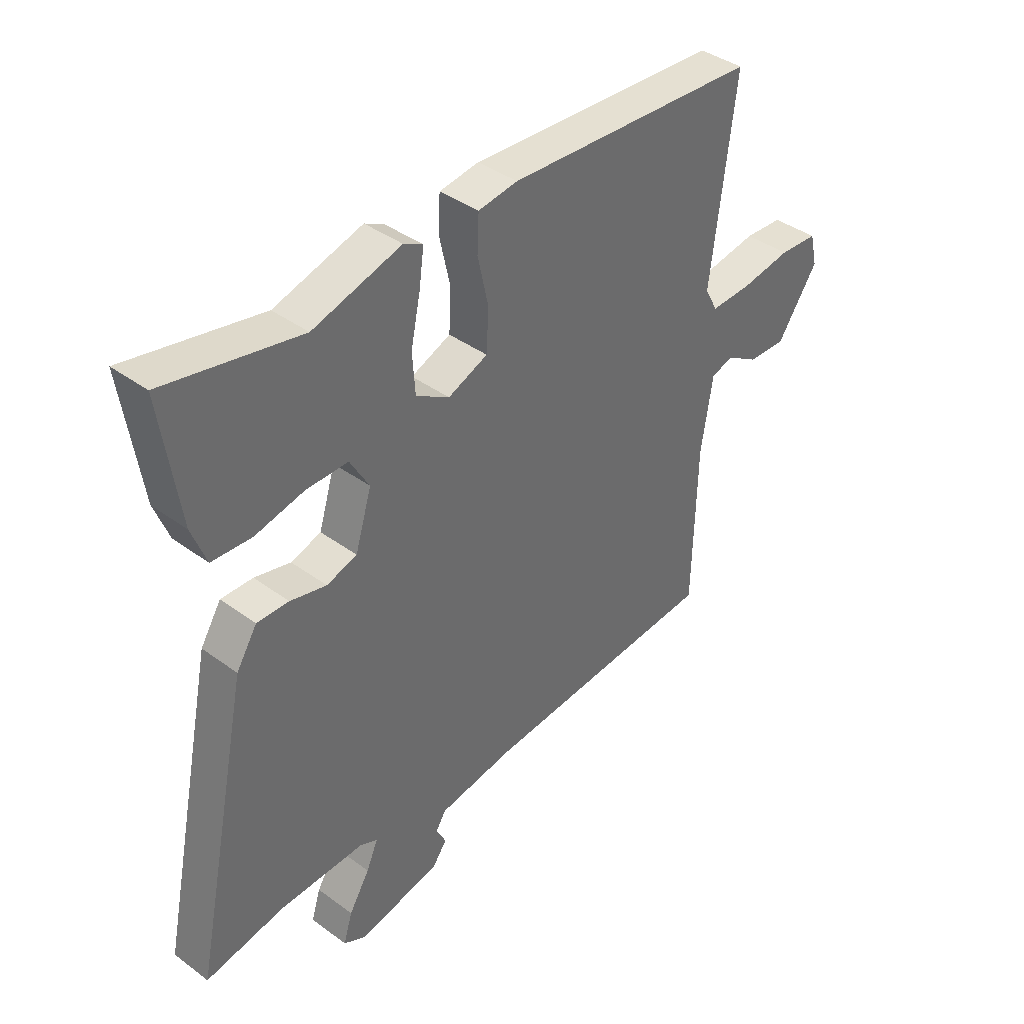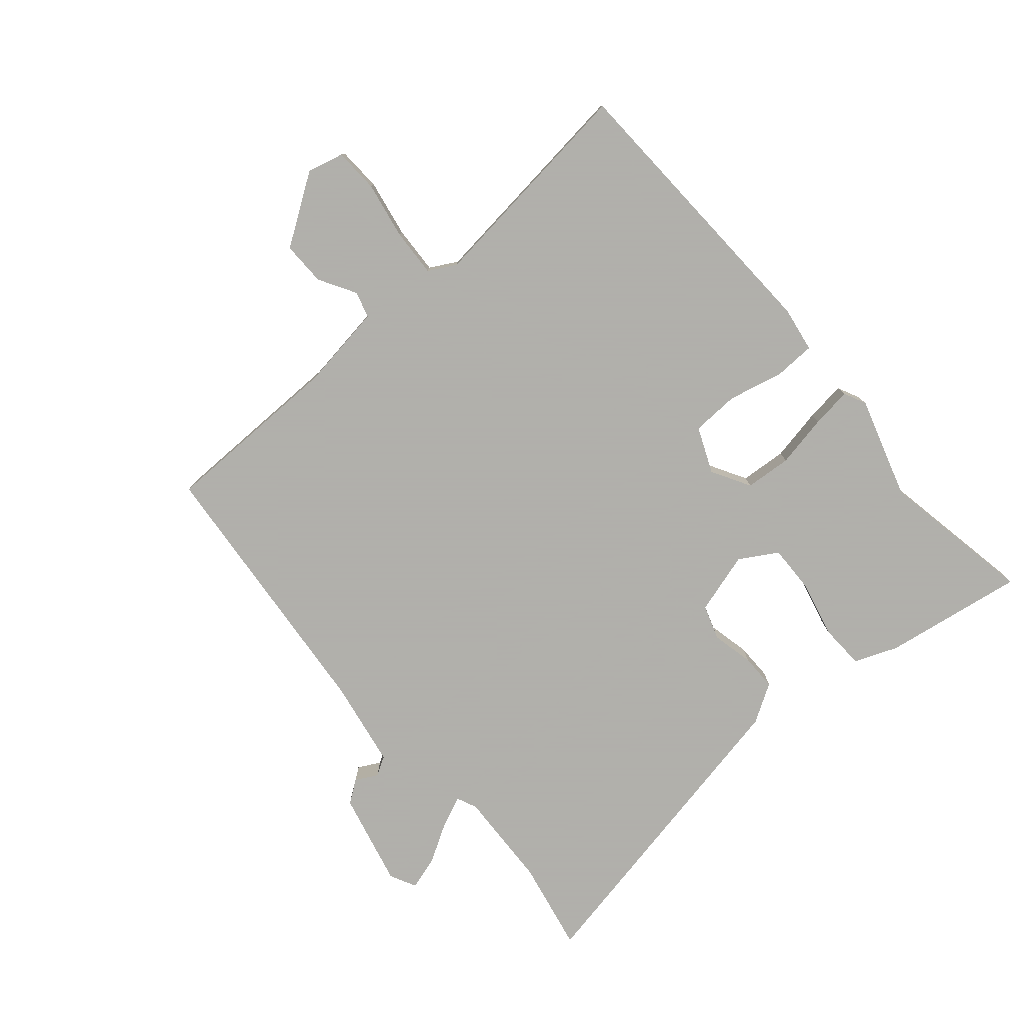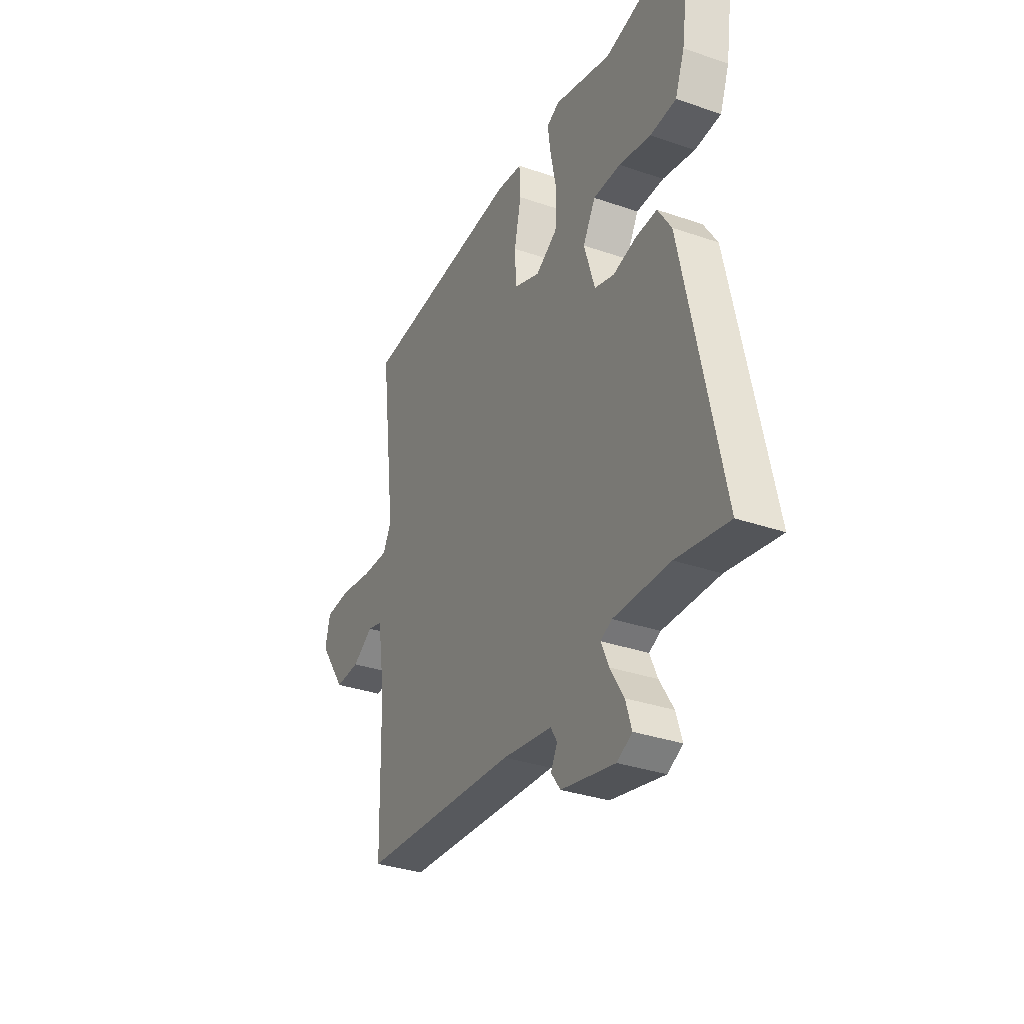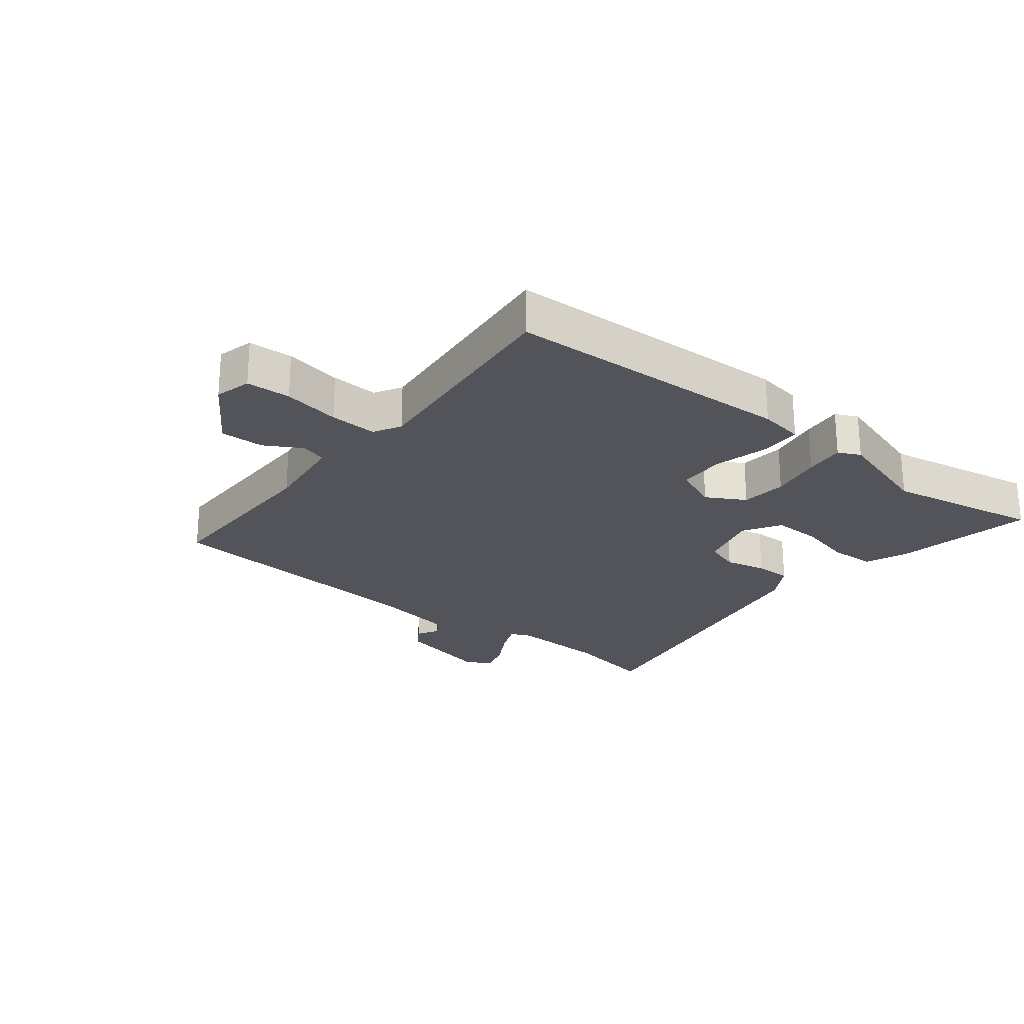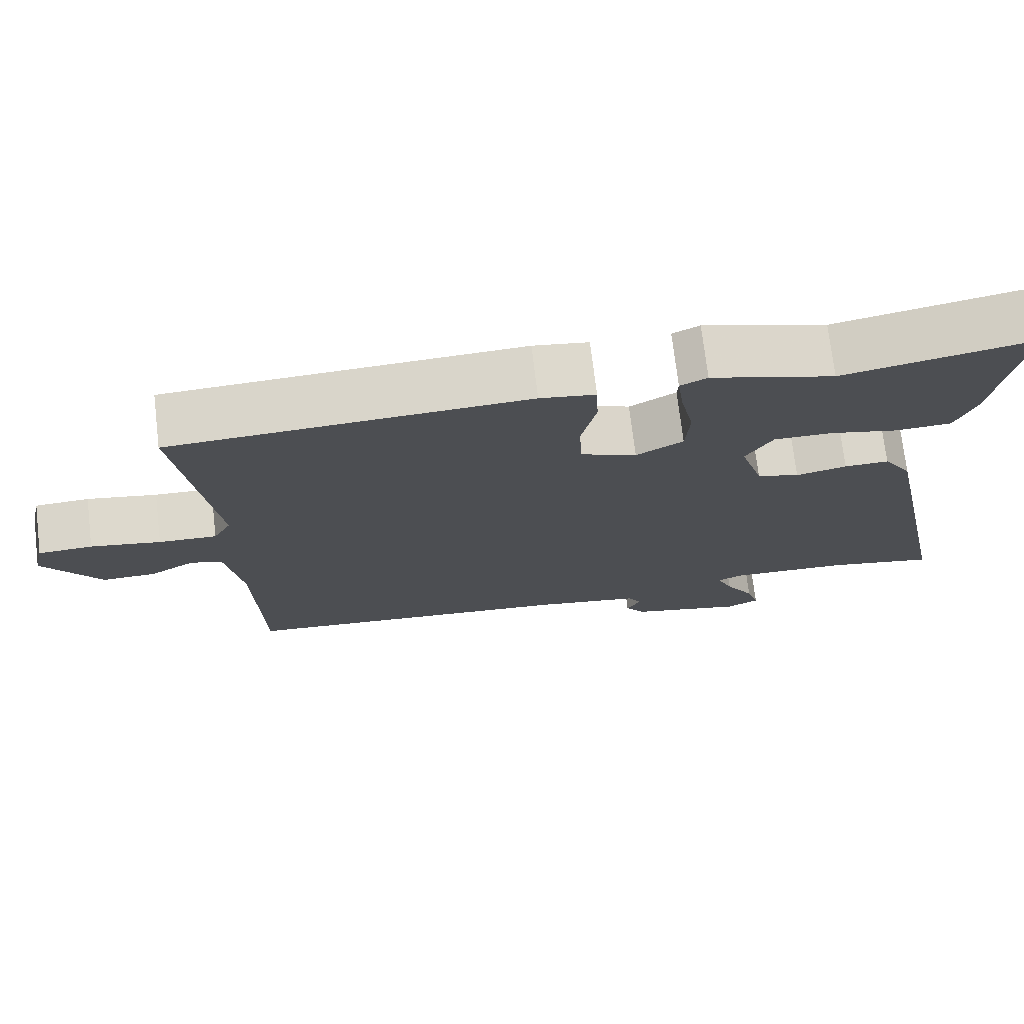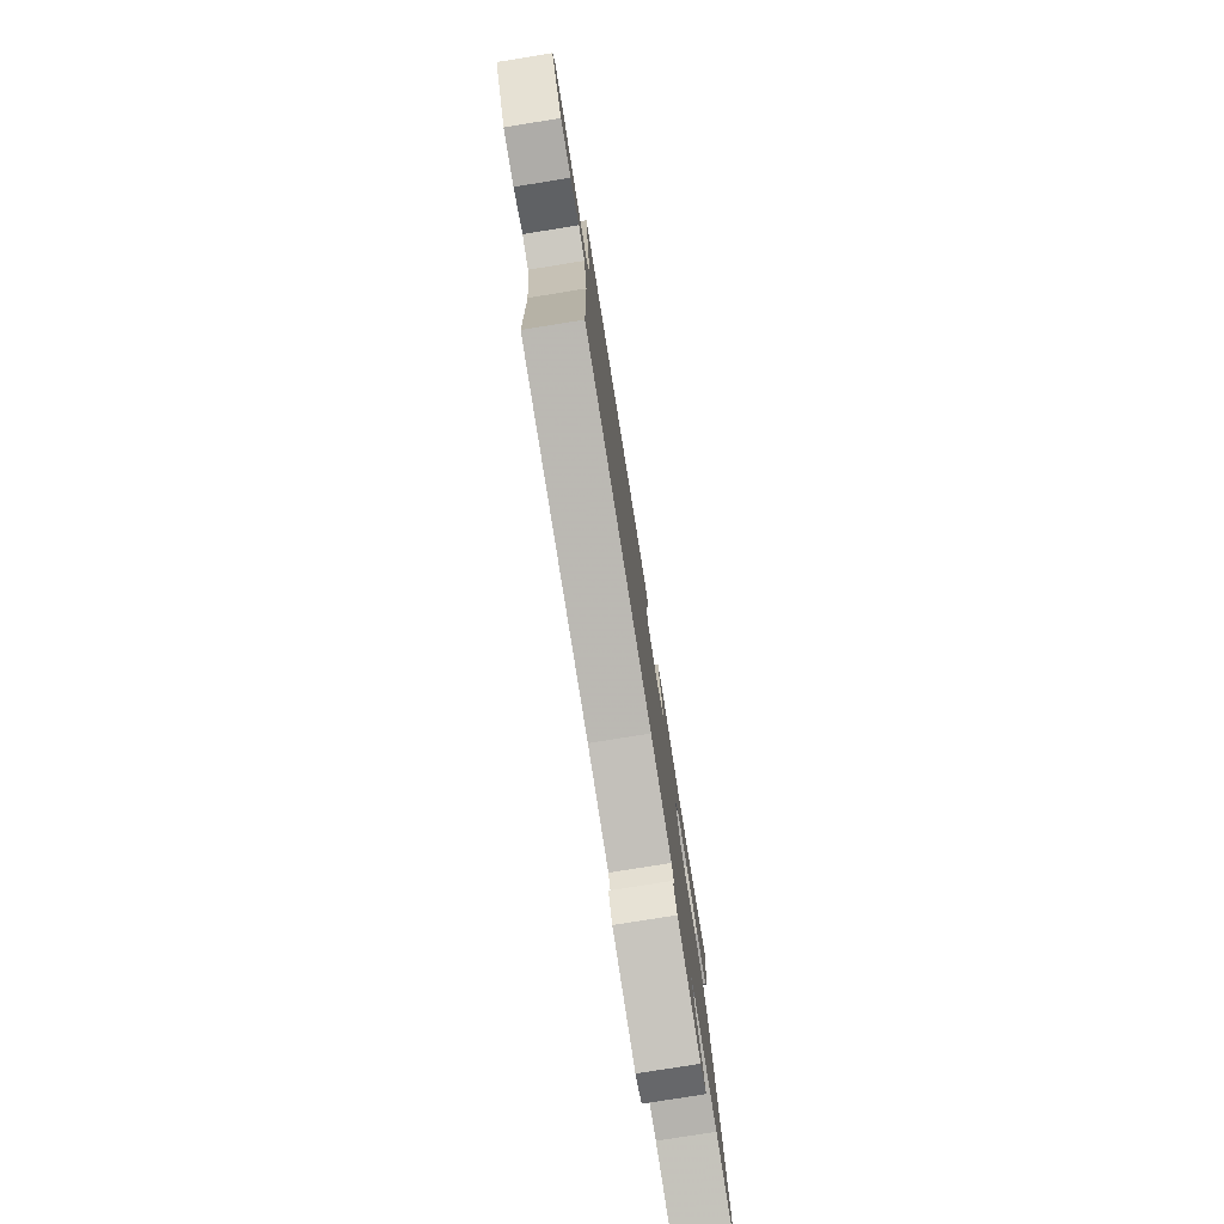
<metadata>
{"format":"obj","ext":"obj","renderer":"f3d","projection":"perspective","resolution":1024,"background":"white","views":[{"elev":39.5,"azim":132.4,"up":"+Z"},{"elev":-78.4,"azim":-50.1,"up":"+Y"},{"elev":-33.7,"azim":64.9,"up":"+Z"},{"elev":-23.7,"azim":-39.5,"up":"+Y"},{"elev":73.4,"azim":-6.8,"up":"+Z"},{"elev":-78.5,"azim":-80.9,"up":"+Z"}]}
</metadata>
<code>
v 0.605 0.07 -0.52
v 0.456 0.07 -0.492
v 0.295 0.07 -0.487
v 0.262 0.07 -0.502
v 0.284 0.07 -0.552
v 0.323 0.07 -0.616
v 0.34 0.07 -0.671
v 0.297 0.07 -0.693
v 0.142 0.07 -0.658
v 0.115 0.07 -0.621
v 0.134 0.07 -0.585
v 0.115 0.07 -0.554
v -0.027 0.07 -0.531
v -0.481 0.07 -0.495
v -0.488 0.07 -0.193
v -0.51 0.07 -0.054
v -0.553 0.07 -0.042
v -0.613 0.07 -0.078
v -0.685 0.07 -0.08
v -0.762 0.07 0.032
v -0.748 0.07 0.092
v -0.675 0.07 0.096
v -0.581 0.07 0.08
v -0.503 0.07 0.077
v -0.479 0.07 0.122
v -0.525 0.07 0.485
v -0.05 0.07 0.51
v 0.024 0.07 0.499
v 0.027 0.07 0.431
v 0.007 0.07 0.341
v 0.011 0.07 0.263
v 0.086 0.07 0.232
v 0.149 0.07 0.269
v 0.154 0.07 0.345
v 0.136 0.07 0.431
v 0.127 0.07 0.497
v 0.163 0.07 0.515
v 0.329 0.07 0.466
v 0.583 0.07 0.516
v 0.549 0.07 0.285
v 0.522 0.07 0.214
v 0.447 0.07 0.21
v 0.355 0.07 0.231
v 0.276 0.07 0.232
v 0.24 0.07 0.17
v 0.271 0.07 0.069
v 0.328 0.07 0.051
v 0.396 0.07 0.067
v 0.456 0.07 0.068
v 0.495 0.07 0.006
v 0.605 0 -0.52
v 0.456 0 -0.492
v 0.295 0 -0.487
v 0.262 0 -0.502
v 0.284 0 -0.552
v 0.323 0 -0.616
v 0.34 0 -0.671
v 0.297 0 -0.693
v 0.142 0 -0.658
v 0.115 0 -0.621
v 0.134 0 -0.585
v 0.115 0 -0.554
v -0.027 0 -0.531
v -0.481 0 -0.495
v -0.488 0 -0.193
v -0.51 0 -0.054
v -0.553 0 -0.042
v -0.613 0 -0.078
v -0.685 0 -0.08
v -0.762 0 0.032
v -0.748 0 0.092
v -0.675 0 0.096
v -0.581 0 0.08
v -0.503 0 0.077
v -0.479 0 0.122
v -0.525 0 0.485
v -0.05 0 0.51
v 0.024 0 0.499
v 0.027 0 0.431
v 0.007 0 0.341
v 0.011 0 0.263
v 0.086 0 0.232
v 0.149 0 0.269
v 0.154 0 0.345
v 0.136 0 0.431
v 0.127 0 0.497
v 0.163 0 0.515
v 0.329 0 0.466
v 0.583 0 0.516
v 0.549 0 0.285
v 0.522 0 0.214
v 0.447 0 0.21
v 0.355 0 0.231
v 0.276 0 0.232
v 0.24 0 0.17
v 0.271 0 0.069
v 0.328 0 0.051
v 0.396 0 0.067
v 0.456 0 0.068
v 0.495 0 0.006
f 47 48 49 50
f 47 50 1 2
f 46 47 2 3
f 45 46 3 4
f 40 41 42 43
f 38 39 40 43
f 38 43 44
f 37 38 44 45
f 34 35 36 37
f 27 28 29 30
f 25 26 27 30
f 24 25 30 31
f 20 21 22 23
f 20 23 24
f 17 18 19 20
f 16 17 20 24
f 15 16 24 31
f 13 14 15 31
f 8 9 10 11
f 8 11 12
f 5 6 7 8
f 4 5 8 12
f 34 37 45 4
f 12 13 31 32
f 12 32 33
f 4 12 33 34
f 100 99 98 97
f 52 51 100 97
f 53 52 97 96
f 54 53 96 95
f 93 92 91 90
f 93 90 89 88
f 94 93 88
f 95 94 88 87
f 87 86 85 84
f 80 79 78 77
f 80 77 76 75
f 81 80 75 74
f 73 72 71 70
f 74 73 70
f 70 69 68 67
f 74 70 67 66
f 81 74 66 65
f 81 65 64 63
f 61 60 59 58
f 62 61 58
f 58 57 56 55
f 62 58 55 54
f 54 95 87 84
f 82 81 63 62
f 83 82 62
f 84 83 62 54
f 1 51 52 2
f 2 52 53 3
f 3 53 54 4
f 4 54 55 5
f 5 55 56 6
f 6 56 57 7
f 7 57 58 8
f 8 58 59 9
f 9 59 60 10
f 10 60 61 11
f 11 61 62 12
f 12 62 63 13
f 13 63 64 14
f 14 64 65 15
f 15 65 66 16
f 16 66 67 17
f 17 67 68 18
f 18 68 69 19
f 19 69 70 20
f 20 70 71 21
f 21 71 72 22
f 22 72 73 23
f 23 73 74 24
f 24 74 75 25
f 25 75 76 26
f 26 76 77 27
f 27 77 78 28
f 28 78 79 29
f 29 79 80 30
f 30 80 81 31
f 31 81 82 32
f 32 82 83 33
f 33 83 84 34
f 34 84 85 35
f 35 85 86 36
f 36 86 87 37
f 37 87 88 38
f 38 88 89 39
f 39 89 90 40
f 40 90 91 41
f 41 91 92 42
f 42 92 93 43
f 43 93 94 44
f 44 94 95 45
f 45 95 96 46
f 46 96 97 47
f 47 97 98 48
f 48 98 99 49
f 49 99 100 50
f 50 100 51 1

</code>
